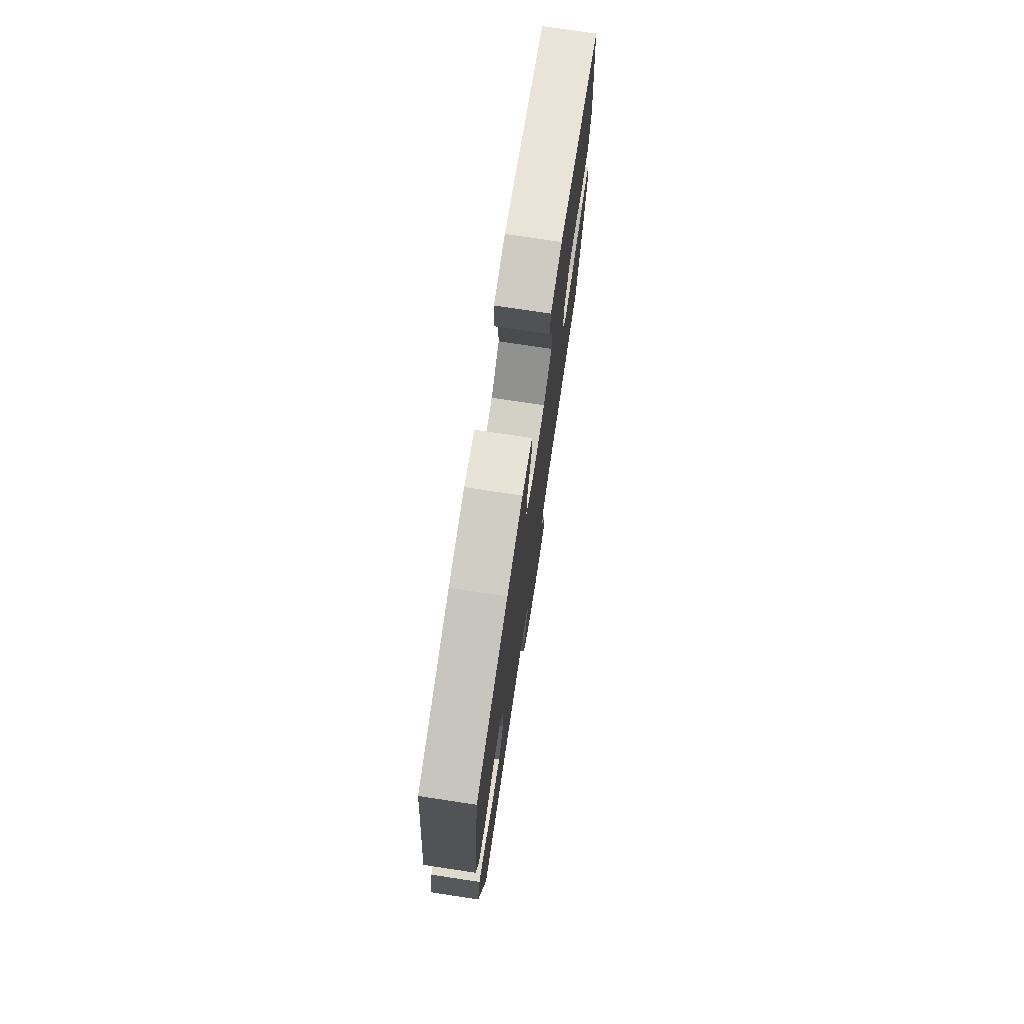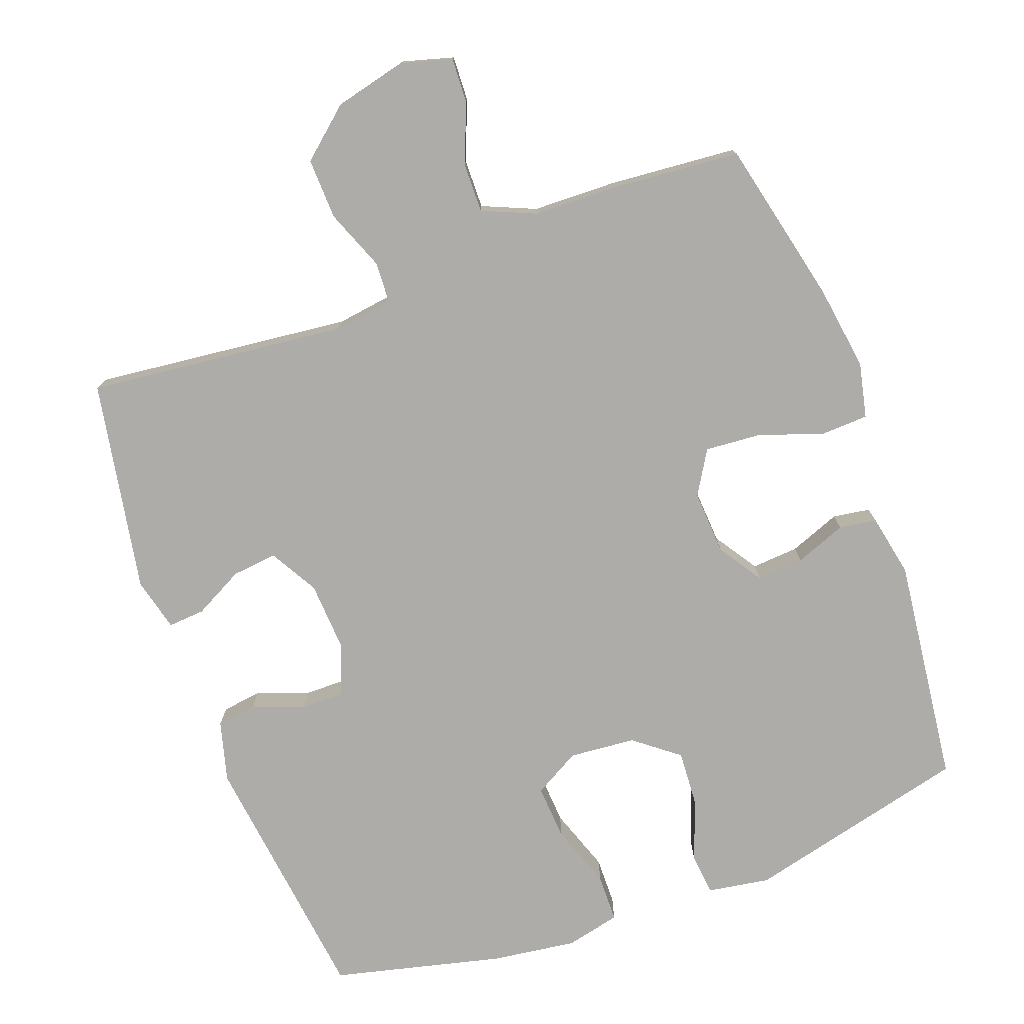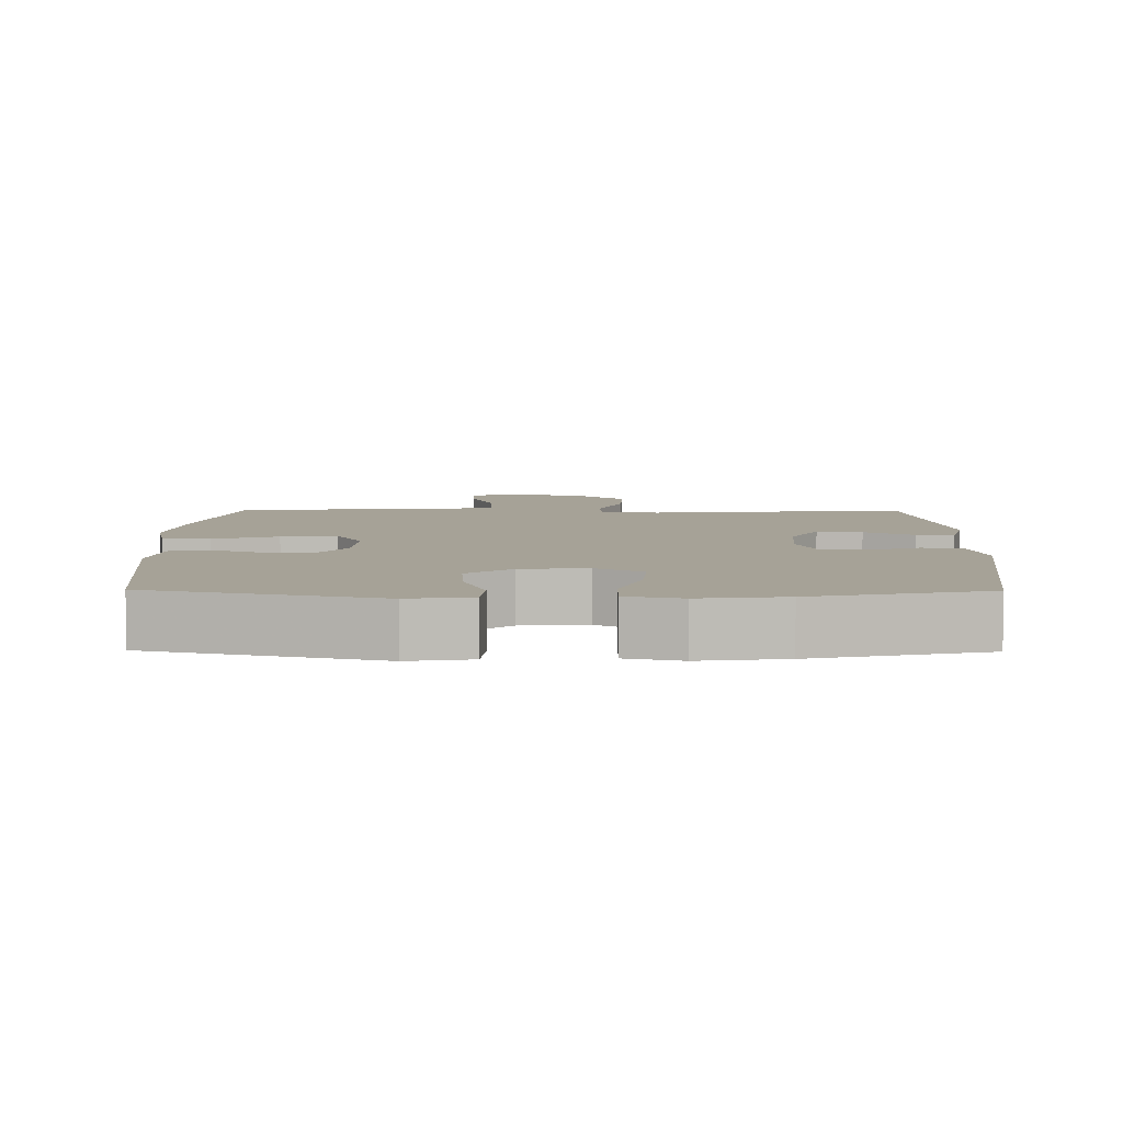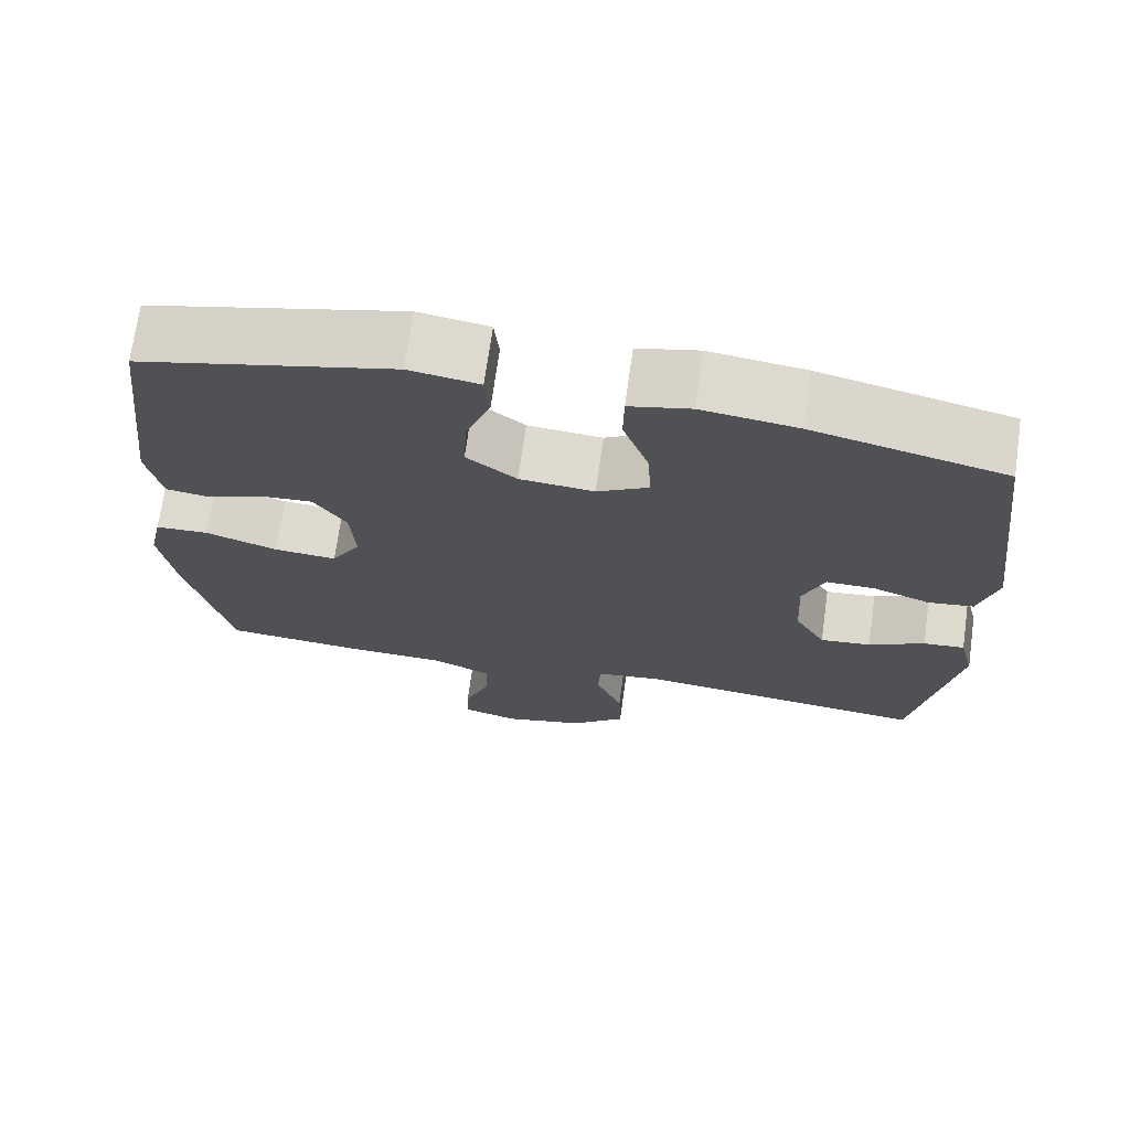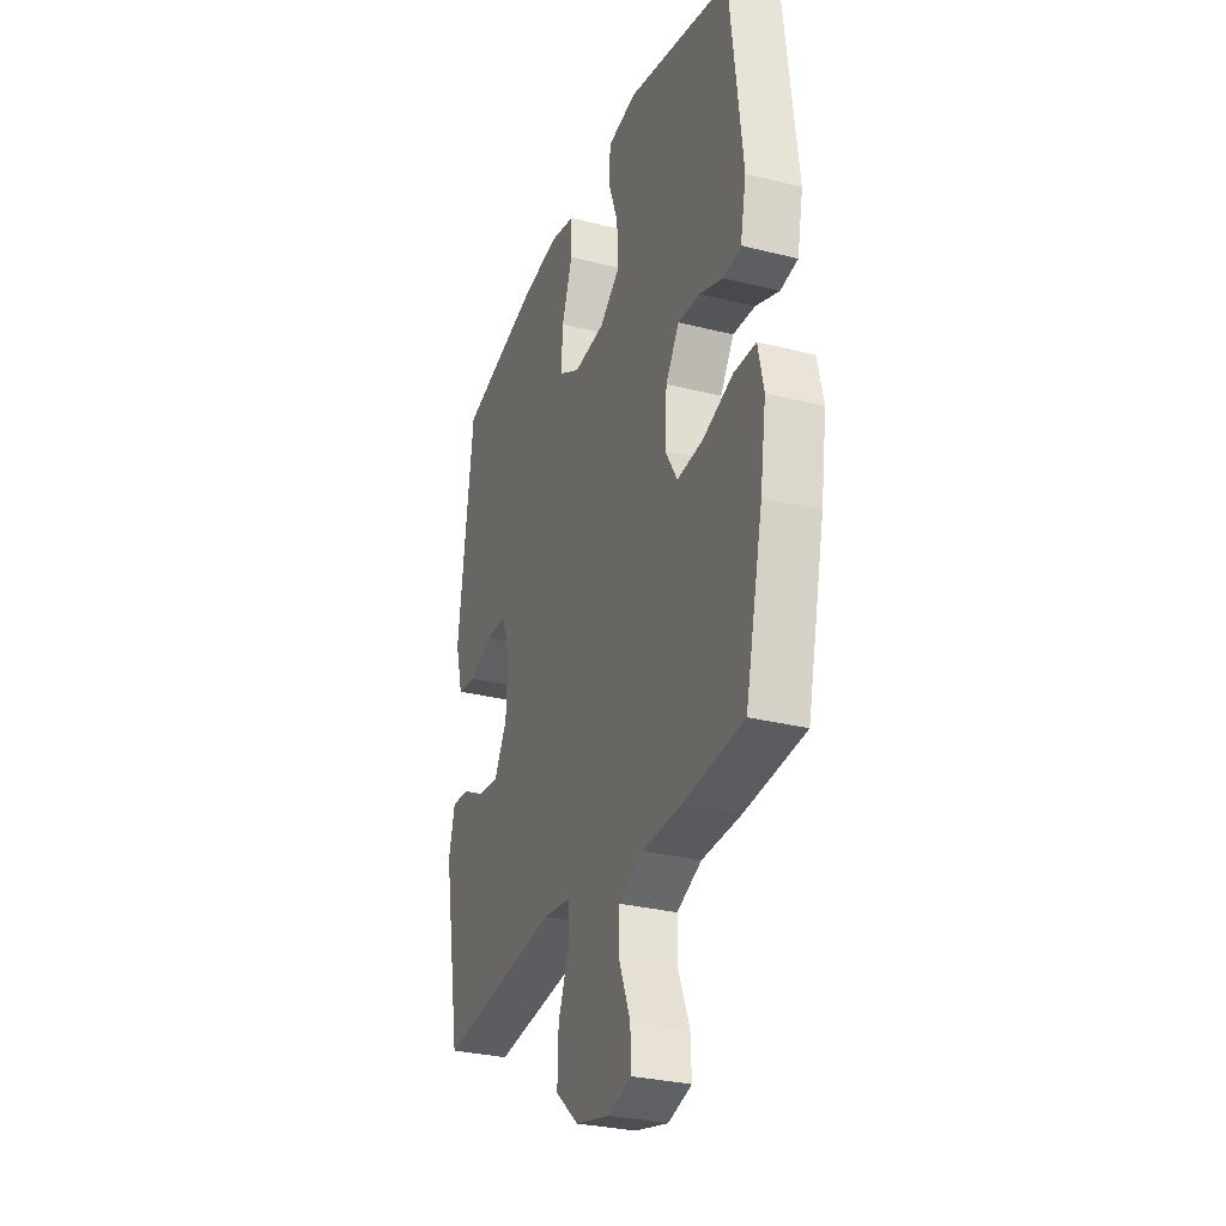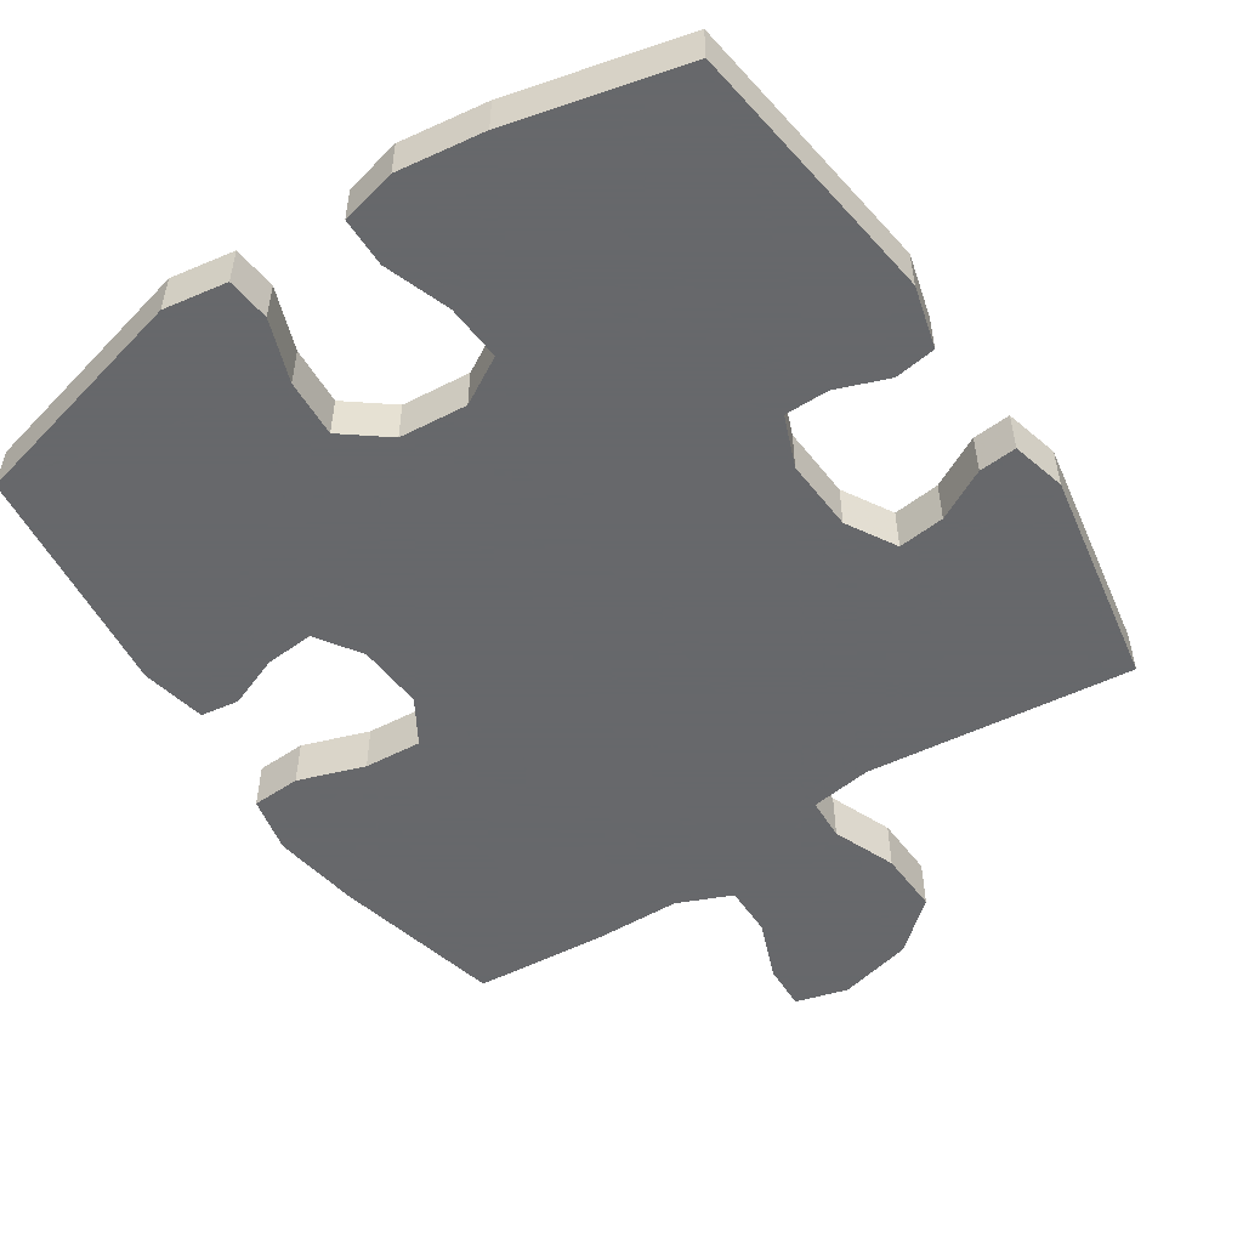
<metadata>
{"format":"obj","ext":"obj","renderer":"f3d","projection":"perspective","resolution":1024,"background":"white","views":[{"elev":75.8,"azim":98.6,"up":"+Z"},{"elev":-76.7,"azim":-159.9,"up":"+Y"},{"elev":6.4,"azim":0.6,"up":"+Y"},{"elev":70.9,"azim":8.0,"up":"+Z"},{"elev":-30.0,"azim":-110.2,"up":"+Z"},{"elev":-52.3,"azim":33.6,"up":"+Y"}]}
</metadata>
<code>
v 0.5 0.07 -0.5
v 0.133 0.07 -0.46
v 0.049 0.07 -0.472
v 0.046 0.07 -0.53
v 0.08 0.07 -0.616
v 0.083 0.07 -0.702
v 0.013 0.07 -0.762
v -0.089 0.07 -0.787
v -0.161 0.07 -0.767
v -0.158 0.07 -0.703
v -0.125 0.07 -0.62
v -0.124 0.07 -0.55
v -0.199 0.07 -0.518
v -0.318 0.07 -0.515
v -0.5 0.07 -0.5
v -0.554 0.07 -0.267
v -0.572 0.07 -0.146
v -0.555 0.07 -0.068
v -0.488 0.07 -0.065
v -0.397 0.07 -0.096
v -0.318 0.07 -0.102
v -0.281 0.07 -0.04
v -0.287 0.07 0.051
v -0.328 0.07 0.113
v -0.395 0.07 0.108
v -0.467 0.07 0.08
v -0.52 0.07 0.088
v -0.538 0.07 0.177
v -0.5 0.07 0.5
v -0.182 0.07 0.579
v -0.094 0.07 0.565
v -0.088 0.07 0.505
v -0.119 0.07 0.419
v -0.124 0.07 0.339
v -0.061 0.07 0.29
v 0.033 0.07 0.282
v 0.098 0.07 0.319
v 0.093 0.07 0.397
v 0.061 0.07 0.488
v 0.062 0.07 0.556
v 0.139 0.07 0.574
v 0.259 0.07 0.558
v 0.5 0.07 0.5
v 0.546 0.07 0.134
v 0.523 0.07 0.048
v 0.466 0.07 0.04
v 0.393 0.07 0.067
v 0.332 0.07 0.067
v 0.304 0.07 -0.004
v 0.31 0.07 -0.104
v 0.349 0.07 -0.172
v 0.413 0.07 -0.165
v 0.483 0.07 -0.128
v 0.535 0.07 -0.124
v 0.554 0.07 -0.199
v 0.5 0 -0.5
v 0.133 0 -0.46
v 0.049 0 -0.472
v 0.046 0 -0.53
v 0.08 0 -0.616
v 0.083 0 -0.702
v 0.013 0 -0.762
v -0.089 0 -0.787
v -0.161 0 -0.767
v -0.158 0 -0.703
v -0.125 0 -0.62
v -0.124 0 -0.55
v -0.199 0 -0.518
v -0.318 0 -0.515
v -0.5 0 -0.5
v -0.554 0 -0.267
v -0.572 0 -0.146
v -0.555 0 -0.068
v -0.488 0 -0.065
v -0.397 0 -0.096
v -0.318 0 -0.102
v -0.281 0 -0.04
v -0.287 0 0.051
v -0.328 0 0.113
v -0.395 0 0.108
v -0.467 0 0.08
v -0.52 0 0.088
v -0.538 0 0.177
v -0.5 0 0.5
v -0.182 0 0.579
v -0.094 0 0.565
v -0.088 0 0.505
v -0.119 0 0.419
v -0.124 0 0.339
v -0.061 0 0.29
v 0.033 0 0.282
v 0.098 0 0.319
v 0.093 0 0.397
v 0.061 0 0.488
v 0.062 0 0.556
v 0.139 0 0.574
v 0.259 0 0.558
v 0.5 0 0.5
v 0.546 0 0.134
v 0.523 0 0.048
v 0.466 0 0.04
v 0.393 0 0.067
v 0.332 0 0.067
v 0.304 0 -0.004
v 0.31 0 -0.104
v 0.349 0 -0.172
v 0.413 0 -0.165
v 0.483 0 -0.128
v 0.535 0 -0.124
v 0.554 0 -0.199
f 55 1 2
f 54 55 2
f 53 54 2
f 52 53 2
f 51 52 2 3
f 50 51 3
f 49 50 3
f 48 49 3
f 45 46 47
f 44 45 47
f 43 44 47
f 42 43 47
f 41 42 47
f 40 41 47
f 39 40 47
f 38 39 47
f 37 38 47 48
f 36 37 48 3
f 31 32 33
f 30 31 33
f 29 30 33
f 28 29 33
f 27 28 33
f 26 27 33
f 25 26 33
f 24 25 33 34
f 23 24 34 35
f 18 19 20
f 17 18 20
f 16 17 20
f 15 16 20
f 14 15 20
f 13 14 20
f 12 13 20 21
f 9 10 11
f 8 9 11
f 7 8 11
f 6 7 11
f 5 6 11
f 4 5 11
f 4 11 12
f 3 4 12
f 36 3 12
f 35 36 12
f 23 35 12
f 22 23 12
f 12 21 22
f 57 56 110
f 57 110 109
f 57 109 108
f 57 108 107
f 58 57 107 106
f 58 106 105
f 58 105 104
f 58 104 103
f 102 101 100
f 102 100 99
f 102 99 98
f 102 98 97
f 102 97 96
f 102 96 95
f 102 95 94
f 102 94 93
f 103 102 93 92
f 58 103 92 91
f 88 87 86
f 88 86 85
f 88 85 84
f 88 84 83
f 88 83 82
f 88 82 81
f 88 81 80
f 89 88 80 79
f 90 89 79 78
f 75 74 73
f 75 73 72
f 75 72 71
f 75 71 70
f 75 70 69
f 75 69 68
f 76 75 68 67
f 66 65 64
f 66 64 63
f 66 63 62
f 66 62 61
f 66 61 60
f 66 60 59
f 67 66 59
f 67 59 58
f 67 58 91
f 67 91 90
f 67 90 78
f 67 78 77
f 77 76 67
f 1 56 57 2
f 2 57 58 3
f 3 58 59 4
f 4 59 60 5
f 5 60 61 6
f 6 61 62 7
f 7 62 63 8
f 8 63 64 9
f 9 64 65 10
f 10 65 66 11
f 11 66 67 12
f 12 67 68 13
f 13 68 69 14
f 14 69 70 15
f 15 70 71 16
f 16 71 72 17
f 17 72 73 18
f 18 73 74 19
f 19 74 75 20
f 20 75 76 21
f 21 76 77 22
f 22 77 78 23
f 23 78 79 24
f 24 79 80 25
f 25 80 81 26
f 26 81 82 27
f 27 82 83 28
f 28 83 84 29
f 29 84 85 30
f 30 85 86 31
f 31 86 87 32
f 32 87 88 33
f 33 88 89 34
f 34 89 90 35
f 35 90 91 36
f 36 91 92 37
f 37 92 93 38
f 38 93 94 39
f 39 94 95 40
f 40 95 96 41
f 41 96 97 42
f 42 97 98 43
f 43 98 99 44
f 44 99 100 45
f 45 100 101 46
f 46 101 102 47
f 47 102 103 48
f 48 103 104 49
f 49 104 105 50
f 50 105 106 51
f 51 106 107 52
f 52 107 108 53
f 53 108 109 54
f 54 109 110 55
f 55 110 56 1

</code>
